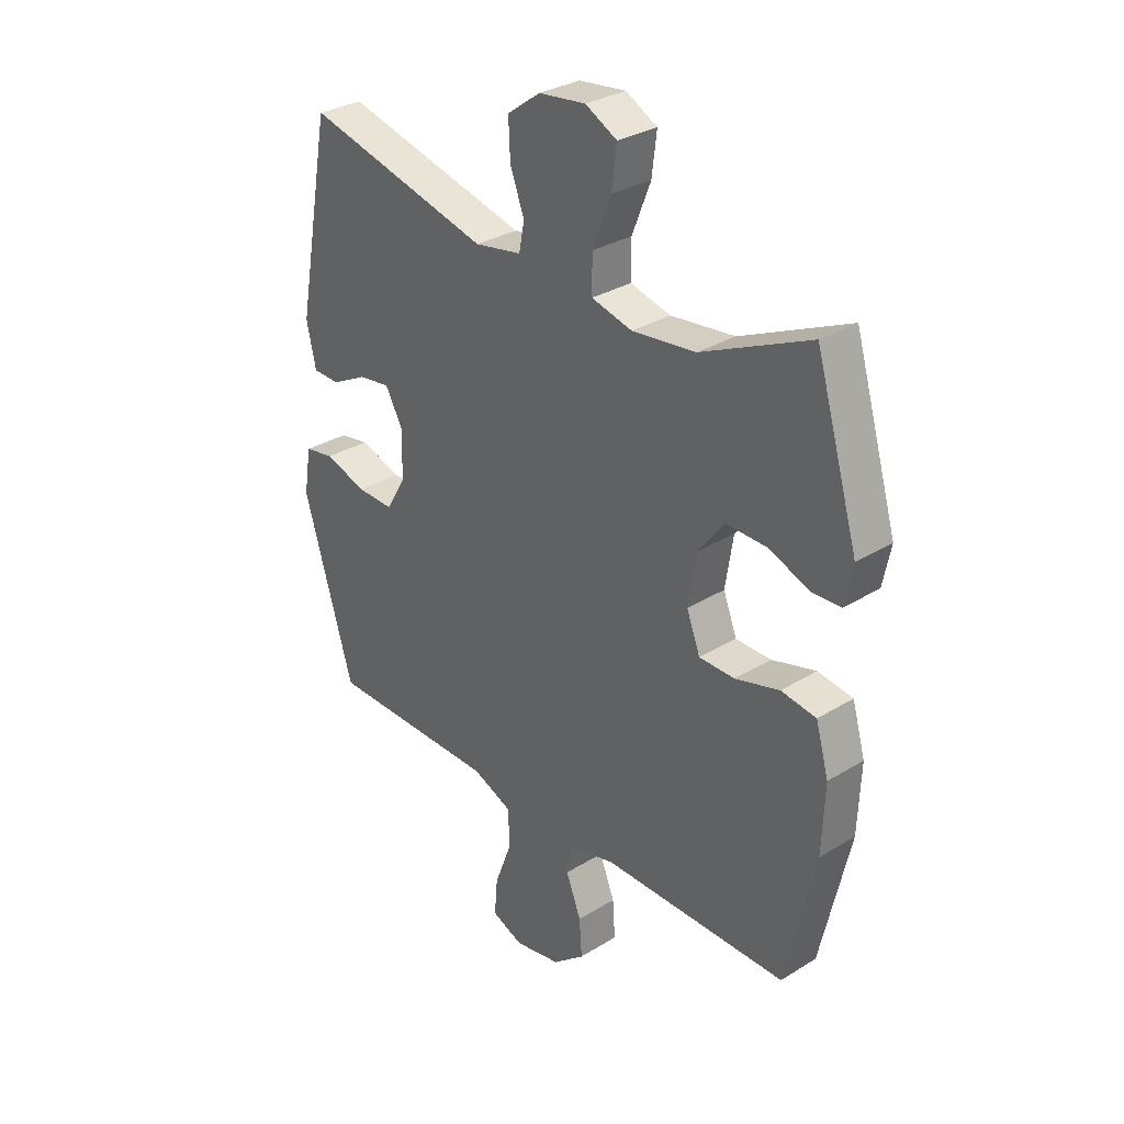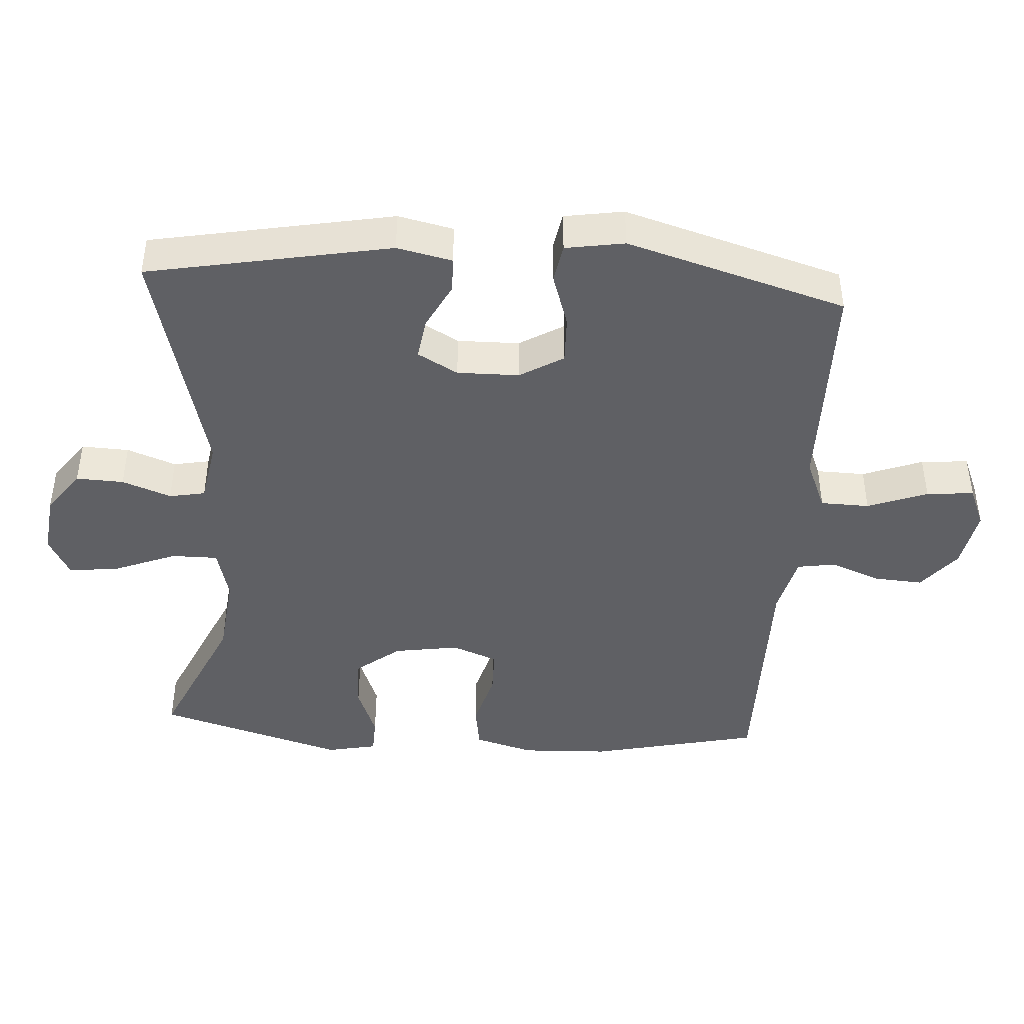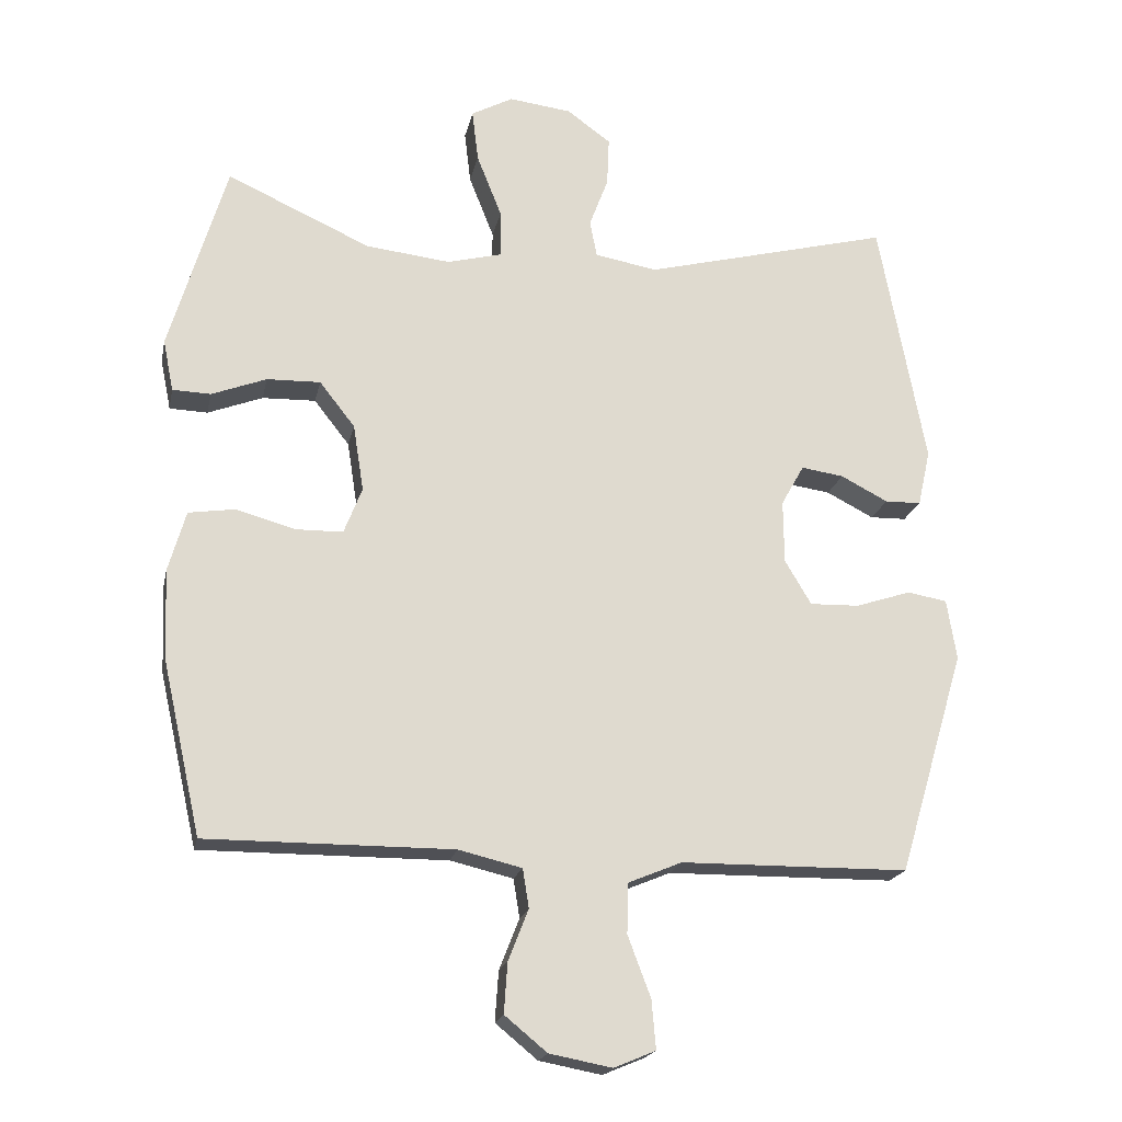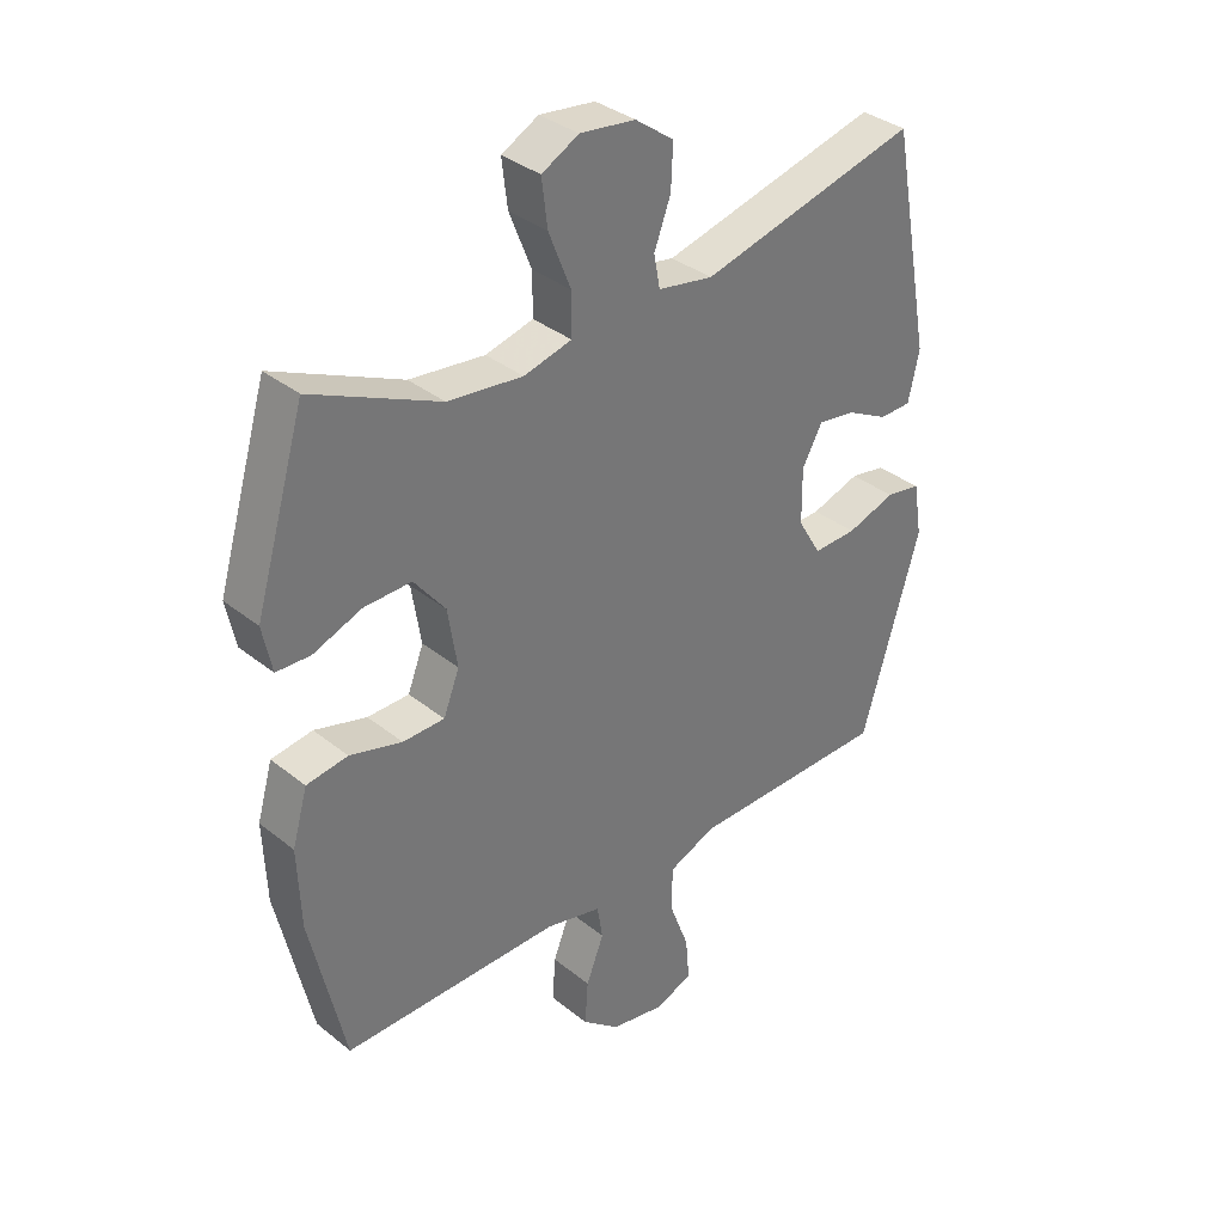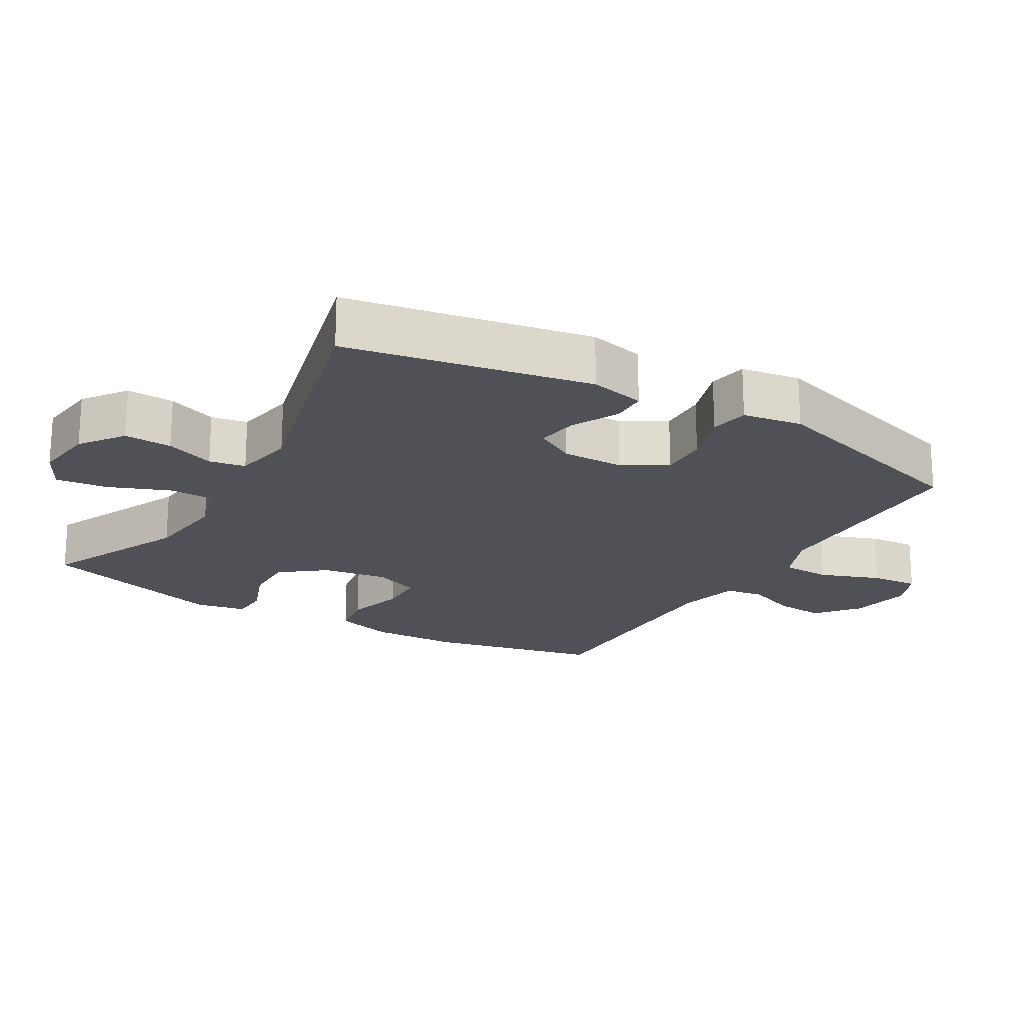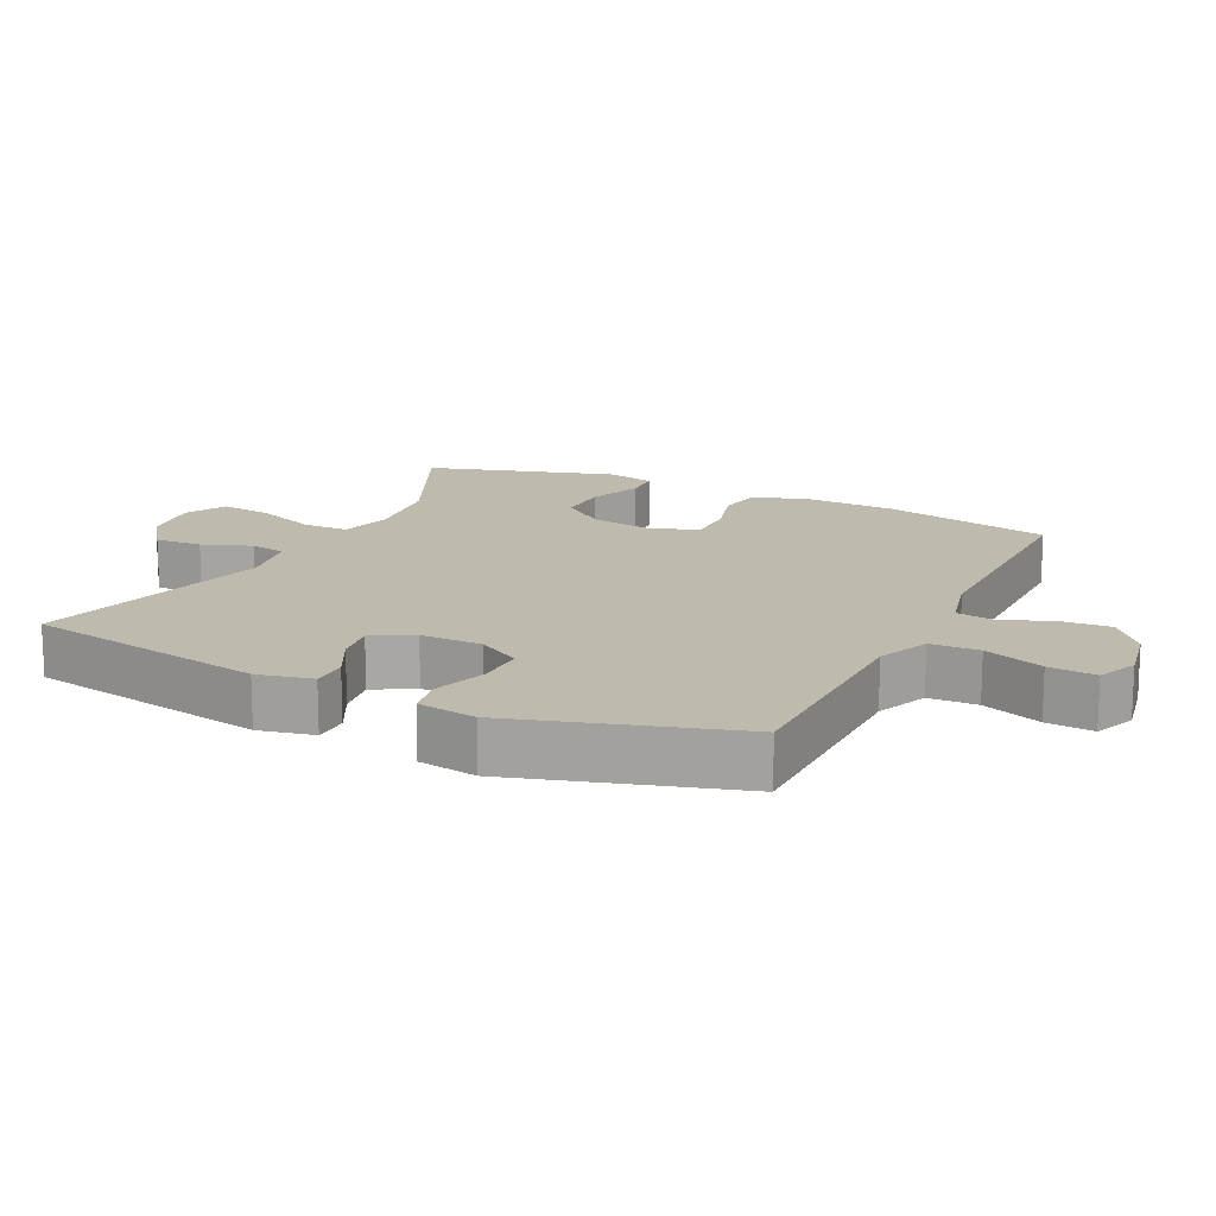
<metadata>
{"format":"obj","ext":"obj","renderer":"f3d","projection":"perspective","resolution":1024,"background":"white","views":[{"elev":31.1,"azim":-131.3,"up":"+Z"},{"elev":-43.6,"azim":86.3,"up":"+Y"},{"elev":-19.4,"azim":-11.5,"up":"+Z"},{"elev":35.0,"azim":-43.3,"up":"+Z"},{"elev":-20.5,"azim":59.5,"up":"+Y"},{"elev":15.6,"azim":115.9,"up":"+Y"}]}
</metadata>
<code>
v 0.5 0.07 -0.5
v 0.292 0.07 -0.502
v 0.172 0.07 -0.503
v 0.095 0.07 -0.535
v 0.093 0.07 -0.607
v 0.126 0.07 -0.695
v 0.132 0.07 -0.765
v 0.072 0.07 -0.79
v -0.018 0.07 -0.773
v -0.079 0.07 -0.723
v -0.074 0.07 -0.651
v -0.045 0.07 -0.577
v -0.054 0.07 -0.521
v -0.145 0.07 -0.499
v -0.5 0.07 -0.5
v -0.556 0.07 -0.25
v -0.561 0.07 -0.121
v -0.536 0.07 -0.034
v -0.469 0.07 -0.024
v -0.384 0.07 -0.048
v -0.316 0.07 -0.047
v -0.29 0.07 0.02
v -0.305 0.07 0.116
v -0.356 0.07 0.181
v -0.433 0.07 0.179
v -0.512 0.07 0.149
v -0.567 0.07 0.151
v -0.582 0.07 0.225
v -0.5 0.07 0.5
v -0.293 0.07 0.406
v -0.171 0.07 0.392
v -0.093 0.07 0.412
v -0.093 0.07 0.48
v -0.129 0.07 0.571
v -0.138 0.07 0.646
v -0.078 0.07 0.678
v 0.012 0.07 0.667
v 0.075 0.07 0.621
v 0.072 0.07 0.551
v 0.045 0.07 0.479
v 0.055 0.07 0.426
v 0.145 0.07 0.41
v 0.5 0.07 0.5
v 0.567 0.07 0.143
v 0.549 0.07 0.062
v 0.497 0.07 0.061
v 0.429 0.07 0.096
v 0.368 0.07 0.105
v 0.335 0.07 0.046
v 0.336 0.07 -0.045
v 0.374 0.07 -0.109
v 0.445 0.07 -0.107
v 0.525 0.07 -0.081
v 0.582 0.07 -0.091
v 0.596 0.07 -0.178
v 0.5 0 -0.5
v 0.292 0 -0.502
v 0.172 0 -0.503
v 0.095 0 -0.535
v 0.093 0 -0.607
v 0.126 0 -0.695
v 0.132 0 -0.765
v 0.072 0 -0.79
v -0.018 0 -0.773
v -0.079 0 -0.723
v -0.074 0 -0.651
v -0.045 0 -0.577
v -0.054 0 -0.521
v -0.145 0 -0.499
v -0.5 0 -0.5
v -0.556 0 -0.25
v -0.561 0 -0.121
v -0.536 0 -0.034
v -0.469 0 -0.024
v -0.384 0 -0.048
v -0.316 0 -0.047
v -0.29 0 0.02
v -0.305 0 0.116
v -0.356 0 0.181
v -0.433 0 0.179
v -0.512 0 0.149
v -0.567 0 0.151
v -0.582 0 0.225
v -0.5 0 0.5
v -0.293 0 0.406
v -0.171 0 0.392
v -0.093 0 0.412
v -0.093 0 0.48
v -0.129 0 0.571
v -0.138 0 0.646
v -0.078 0 0.678
v 0.012 0 0.667
v 0.075 0 0.621
v 0.072 0 0.551
v 0.045 0 0.479
v 0.055 0 0.426
v 0.145 0 0.41
v 0.5 0 0.5
v 0.567 0 0.143
v 0.549 0 0.062
v 0.497 0 0.061
v 0.429 0 0.096
v 0.368 0 0.105
v 0.335 0 0.046
v 0.336 0 -0.045
v 0.374 0 -0.109
v 0.445 0 -0.107
v 0.525 0 -0.081
v 0.582 0 -0.091
v 0.596 0 -0.178
f 1 2 3
f 55 1 3
f 54 55 3
f 53 54 3
f 52 53 3
f 51 52 3 4
f 50 51 4
f 49 50 4
f 45 46 47
f 44 45 47
f 43 44 47
f 42 43 47
f 41 42 47 48
f 38 39 40
f 37 38 40
f 36 37 40
f 35 36 40
f 34 35 40
f 33 34 40
f 32 33 40 41
f 41 48 49
f 32 41 49
f 31 32 49
f 28 29 30
f 27 28 30
f 26 27 30
f 25 26 30
f 24 25 30 31
f 18 19 20
f 17 18 20
f 16 17 20
f 15 16 20
f 14 15 20
f 13 14 20 21
f 10 11 12
f 9 10 12
f 8 9 12
f 7 8 12
f 6 7 12
f 5 6 12
f 4 5 12 13
f 13 21 22
f 4 13 22
f 49 4 22
f 23 24 31 49
f 22 23 49
f 58 57 56
f 58 56 110
f 58 110 109
f 58 109 108
f 58 108 107
f 59 58 107 106
f 59 106 105
f 59 105 104
f 102 101 100
f 102 100 99
f 102 99 98
f 102 98 97
f 103 102 97 96
f 95 94 93
f 95 93 92
f 95 92 91
f 95 91 90
f 95 90 89
f 95 89 88
f 96 95 88 87
f 104 103 96
f 104 96 87
f 104 87 86
f 85 84 83
f 85 83 82
f 85 82 81
f 85 81 80
f 86 85 80 79
f 75 74 73
f 75 73 72
f 75 72 71
f 75 71 70
f 75 70 69
f 76 75 69 68
f 67 66 65
f 67 65 64
f 67 64 63
f 67 63 62
f 67 62 61
f 67 61 60
f 68 67 60 59
f 77 76 68
f 77 68 59
f 77 59 104
f 104 86 79 78
f 104 78 77
f 1 56 57 2
f 2 57 58 3
f 3 58 59 4
f 4 59 60 5
f 5 60 61 6
f 6 61 62 7
f 7 62 63 8
f 8 63 64 9
f 9 64 65 10
f 10 65 66 11
f 11 66 67 12
f 12 67 68 13
f 13 68 69 14
f 14 69 70 15
f 15 70 71 16
f 16 71 72 17
f 17 72 73 18
f 18 73 74 19
f 19 74 75 20
f 20 75 76 21
f 21 76 77 22
f 22 77 78 23
f 23 78 79 24
f 24 79 80 25
f 25 80 81 26
f 26 81 82 27
f 27 82 83 28
f 28 83 84 29
f 29 84 85 30
f 30 85 86 31
f 31 86 87 32
f 32 87 88 33
f 33 88 89 34
f 34 89 90 35
f 35 90 91 36
f 36 91 92 37
f 37 92 93 38
f 38 93 94 39
f 39 94 95 40
f 40 95 96 41
f 41 96 97 42
f 42 97 98 43
f 43 98 99 44
f 44 99 100 45
f 45 100 101 46
f 46 101 102 47
f 47 102 103 48
f 48 103 104 49
f 49 104 105 50
f 50 105 106 51
f 51 106 107 52
f 52 107 108 53
f 53 108 109 54
f 54 109 110 55
f 55 110 56 1

</code>
